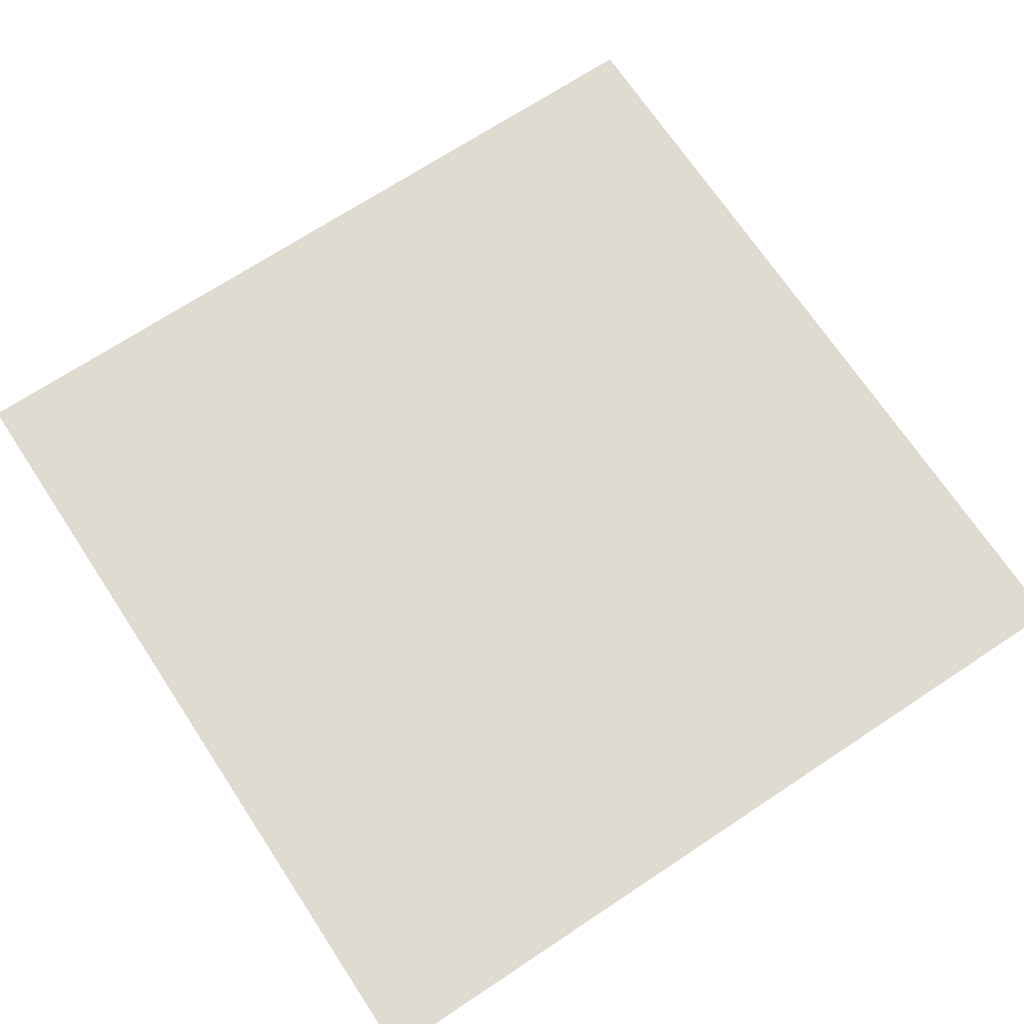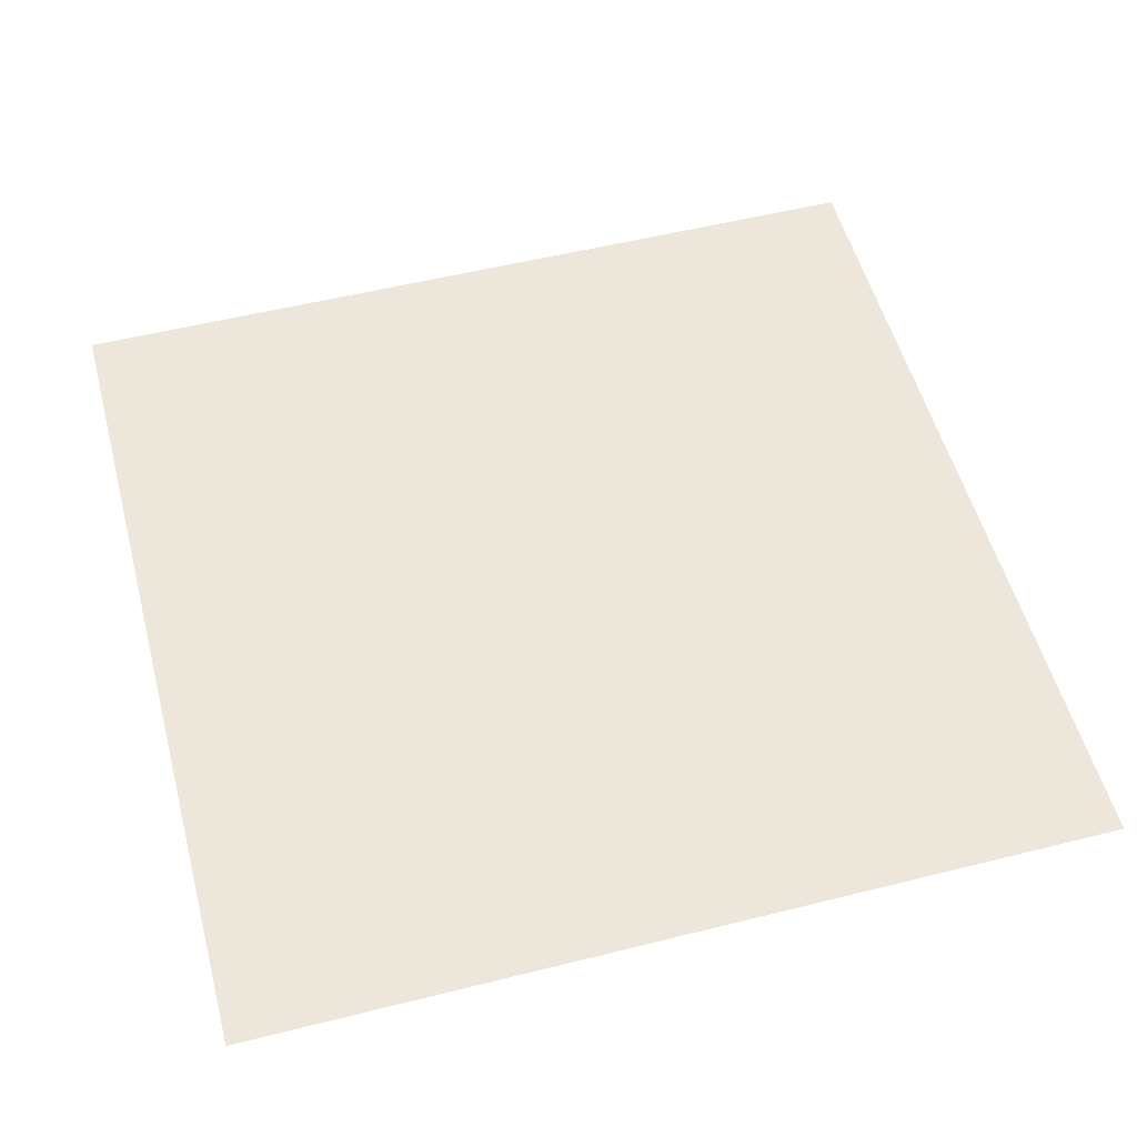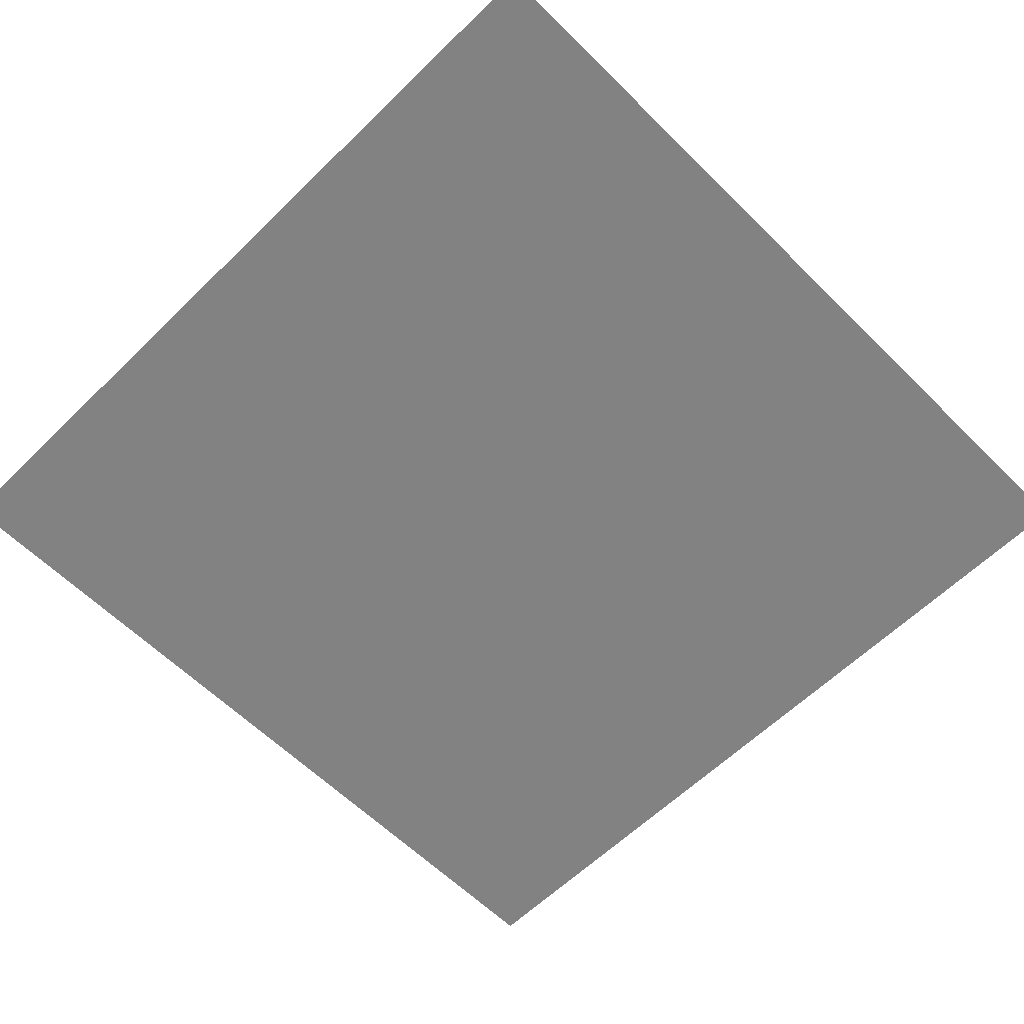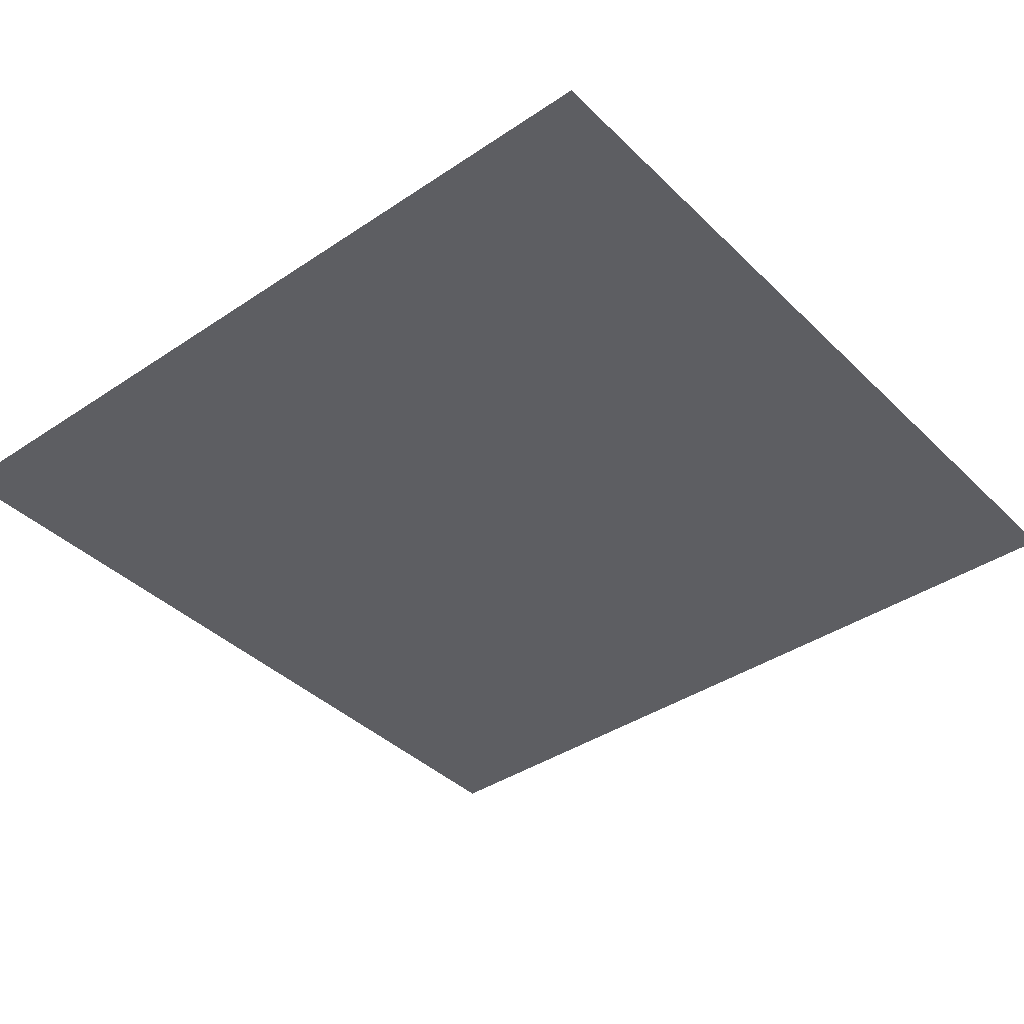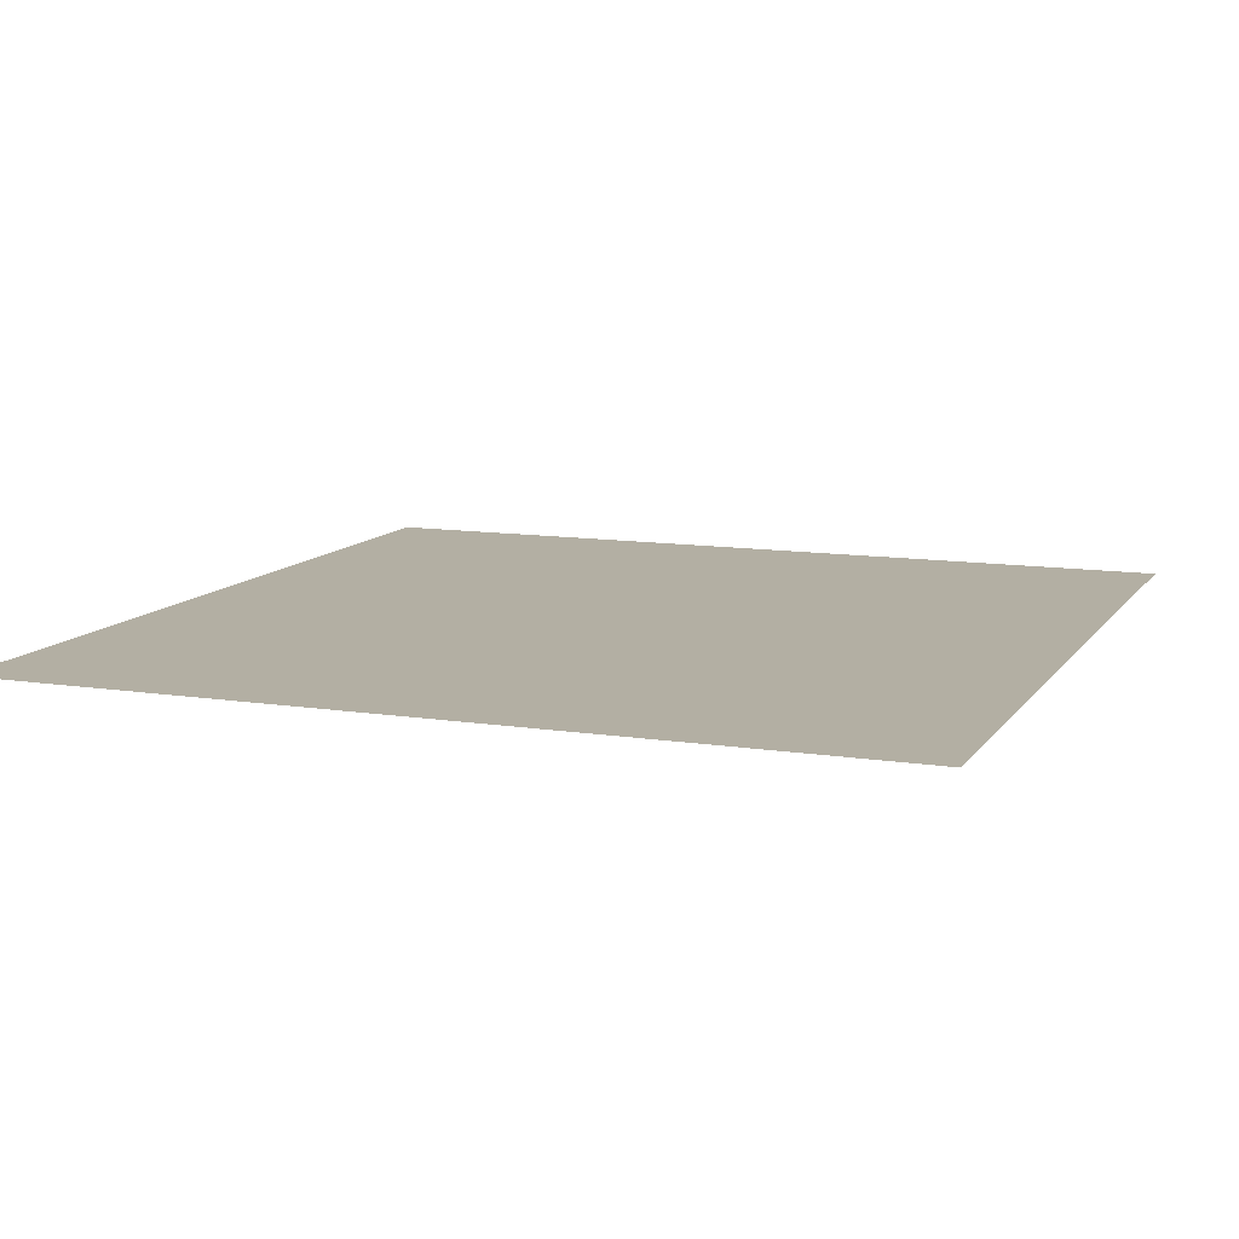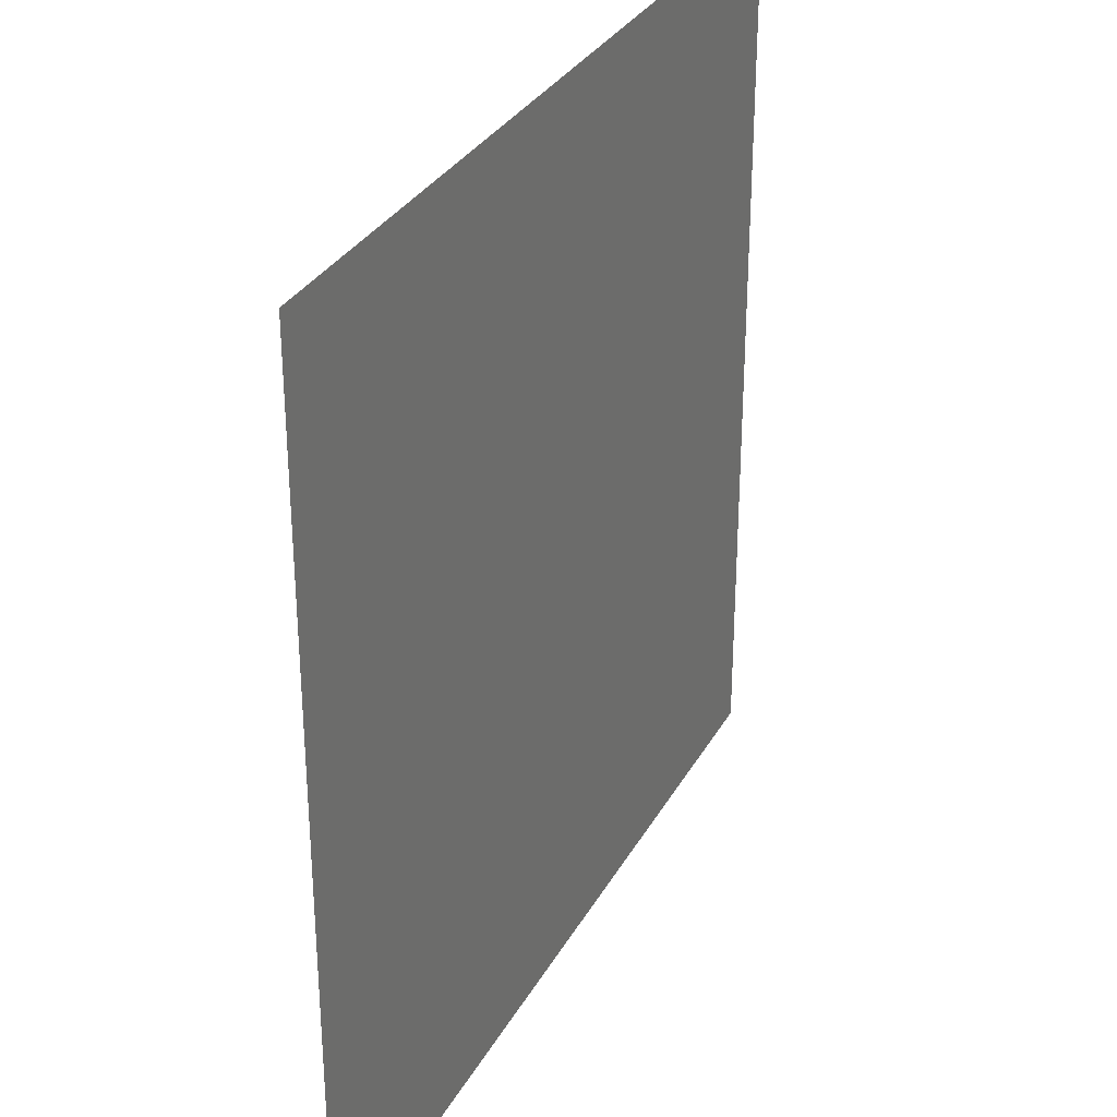
<metadata>
{"format":"obj","ext":"obj","renderer":"f3d","projection":"perspective","resolution":1024,"background":"white","views":[{"elev":70.0,"azim":56.5,"up":"+Z"},{"elev":53.9,"azim":165.1,"up":"+Z"},{"elev":-60.8,"azim":134.8,"up":"+Z"},{"elev":-39.4,"azim":39.9,"up":"+Z"},{"elev":11.1,"azim":21.1,"up":"+Z"},{"elev":31.6,"azim":114.8,"up":"+Y"}]}
</metadata>
<code>
v 0 -16 0
v -16 -16 0
v -16 0 0
v 0 0 0
g Level2_mesh_0177
f 1 2 3 4

</code>
